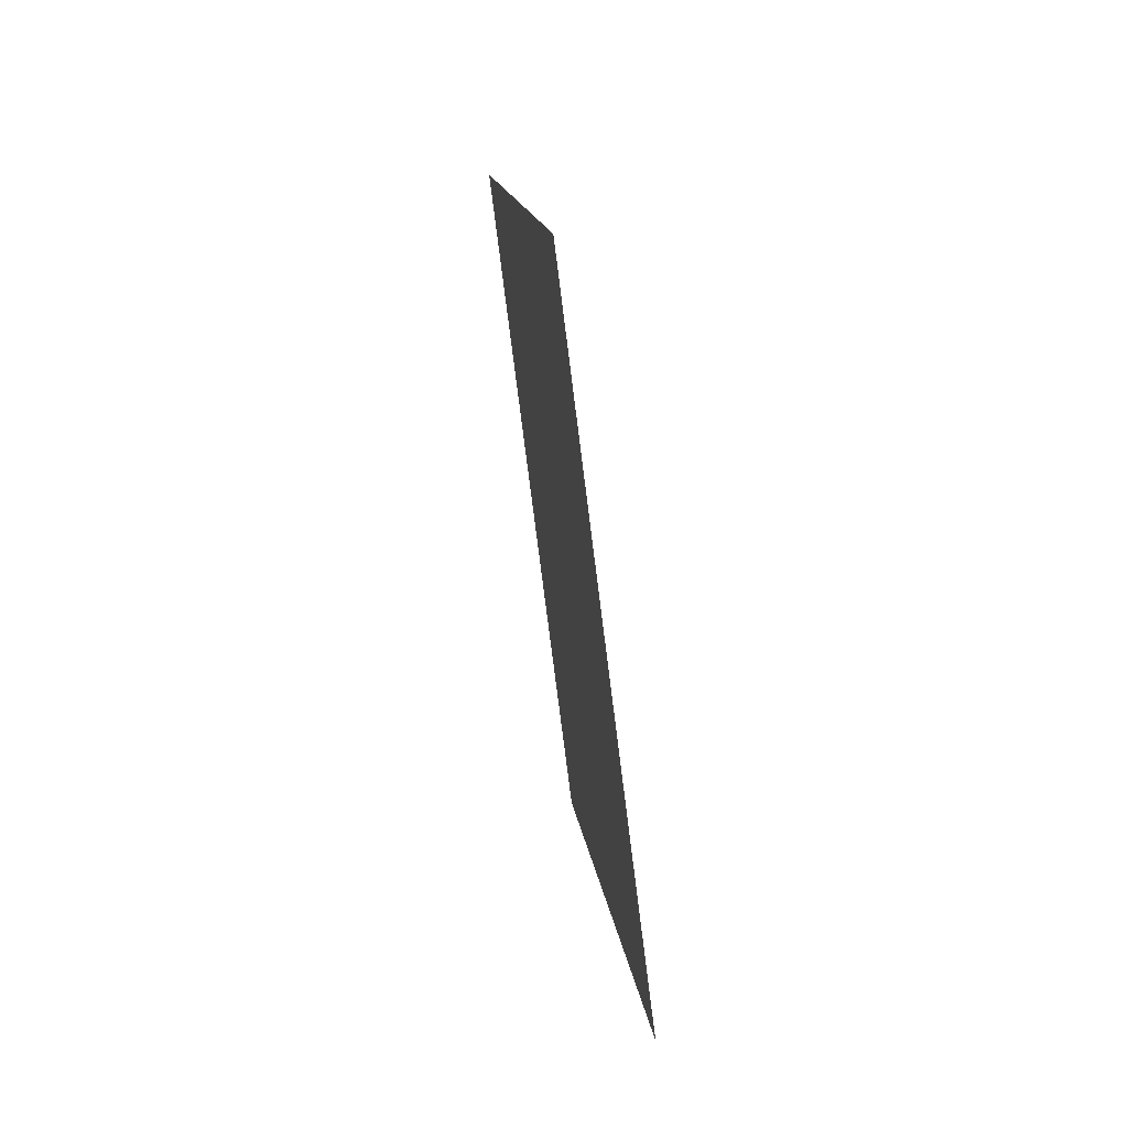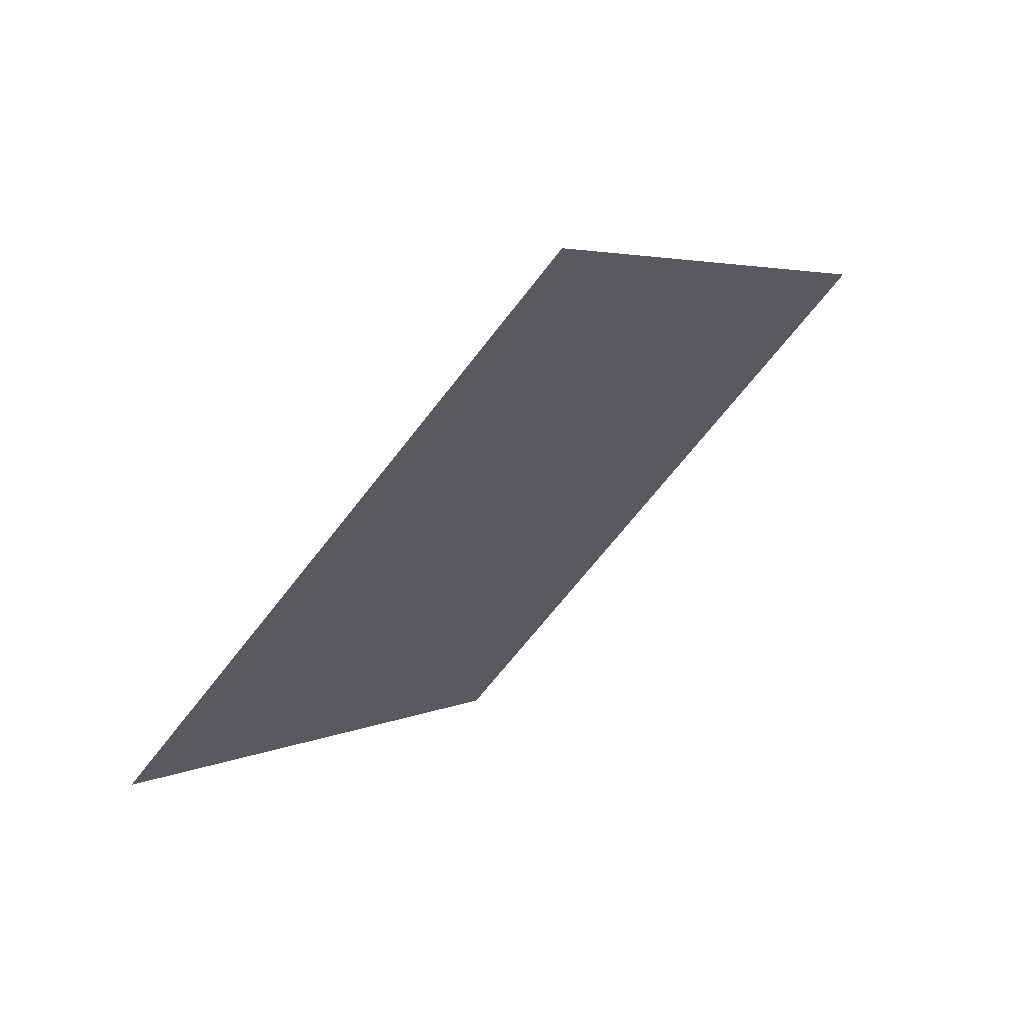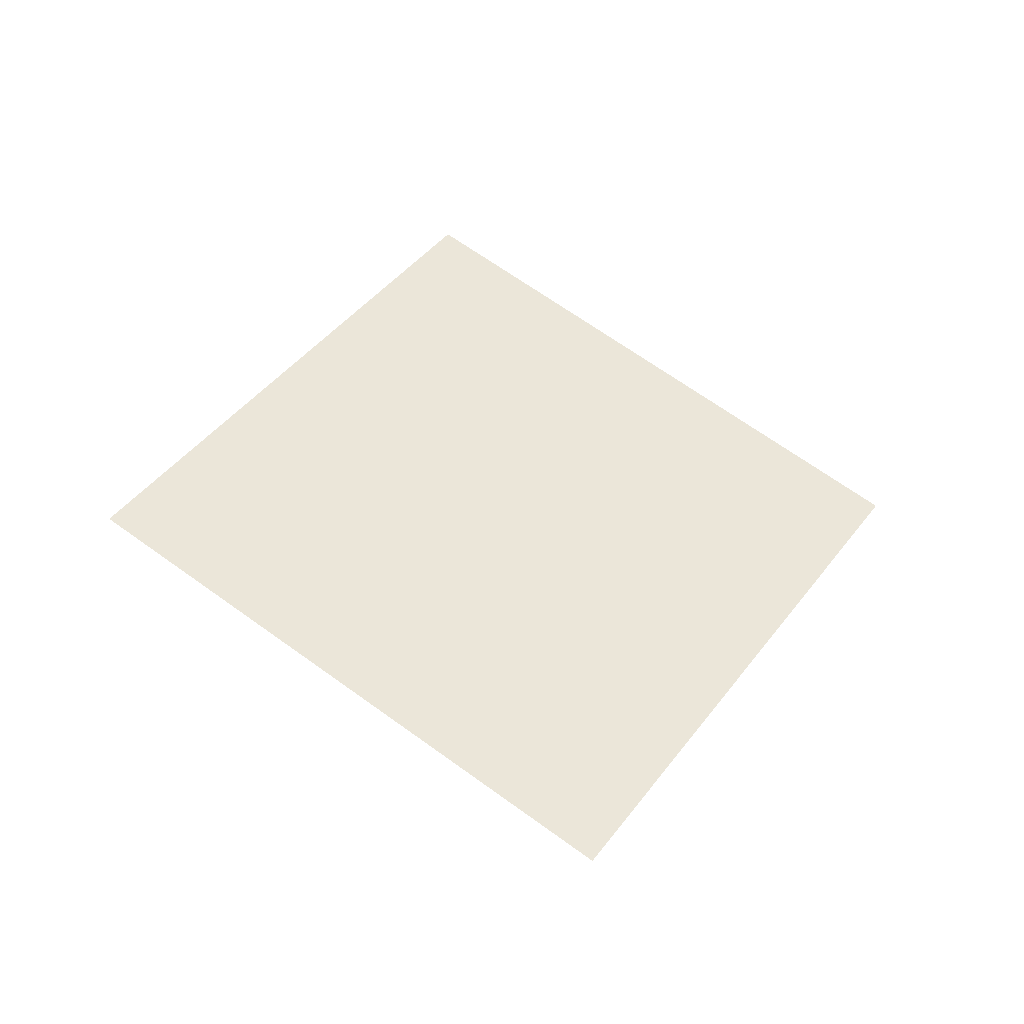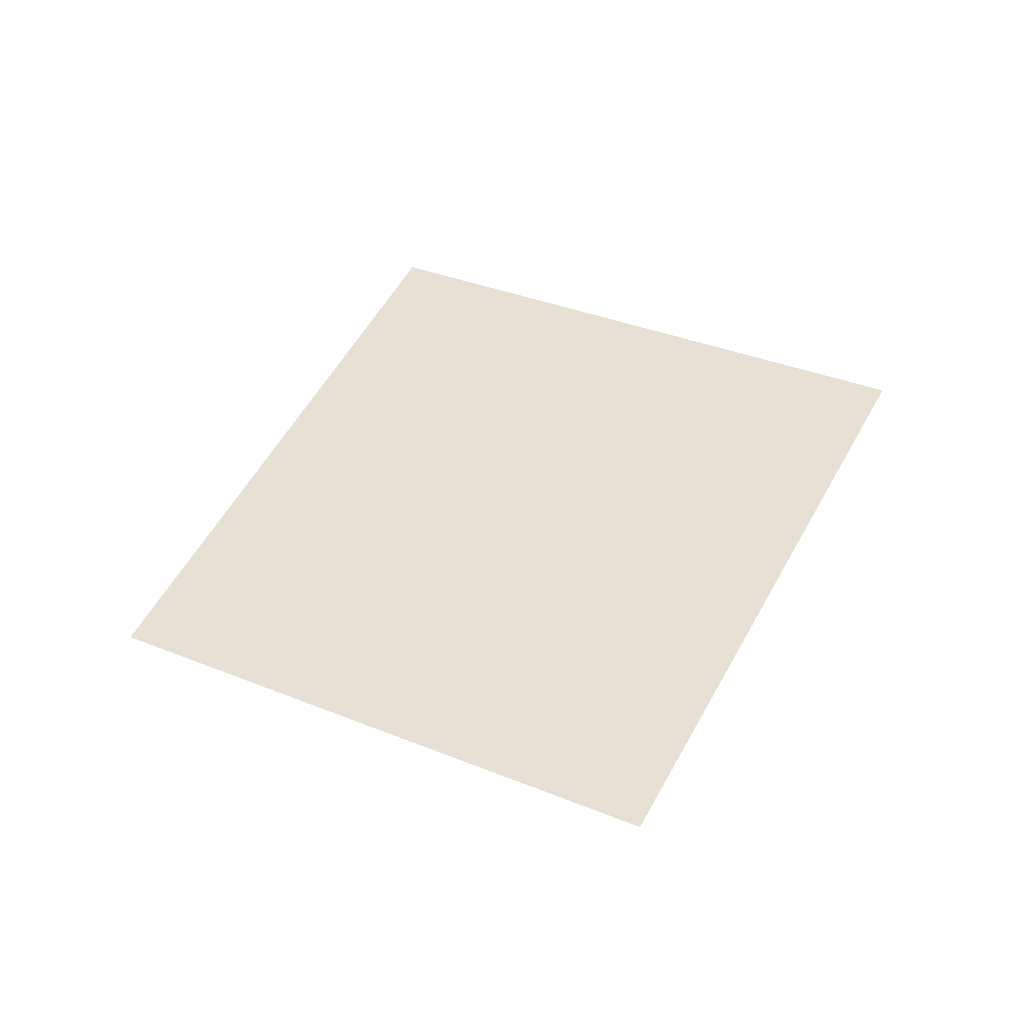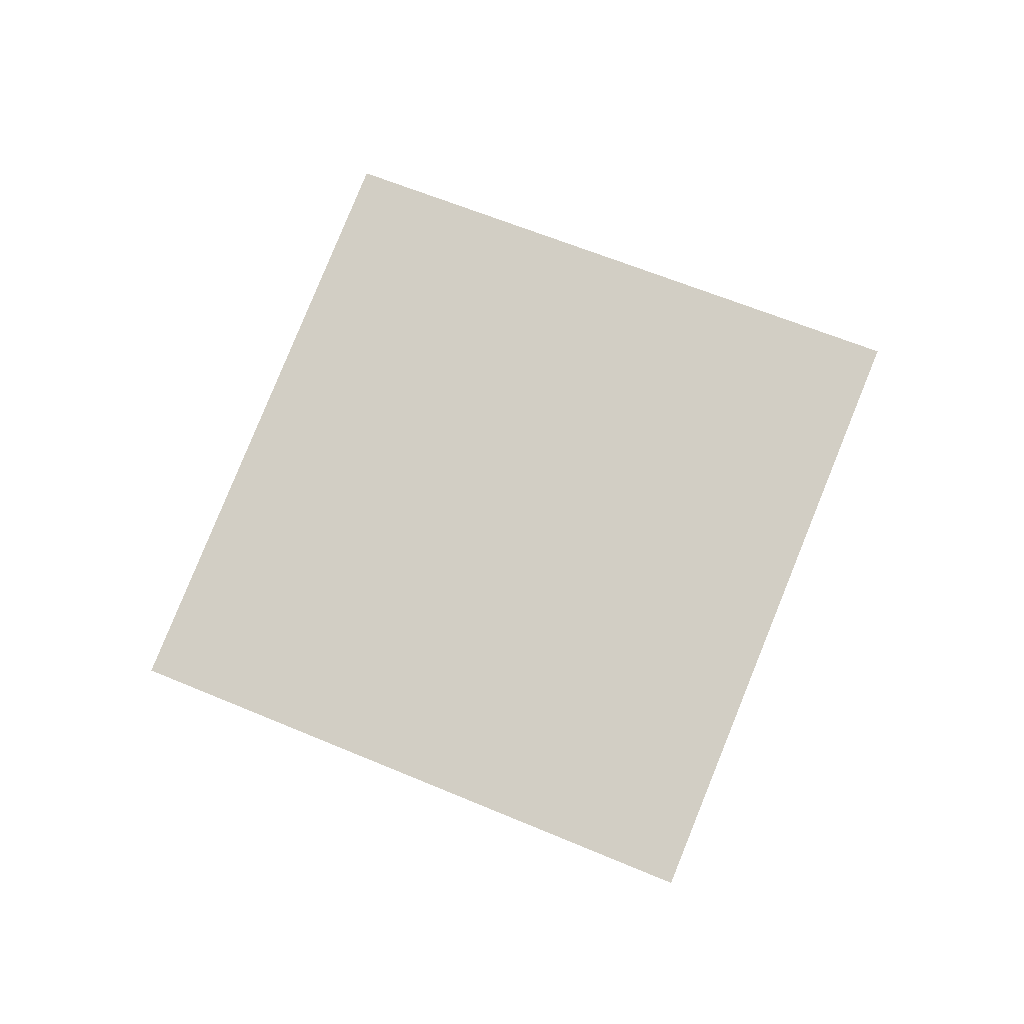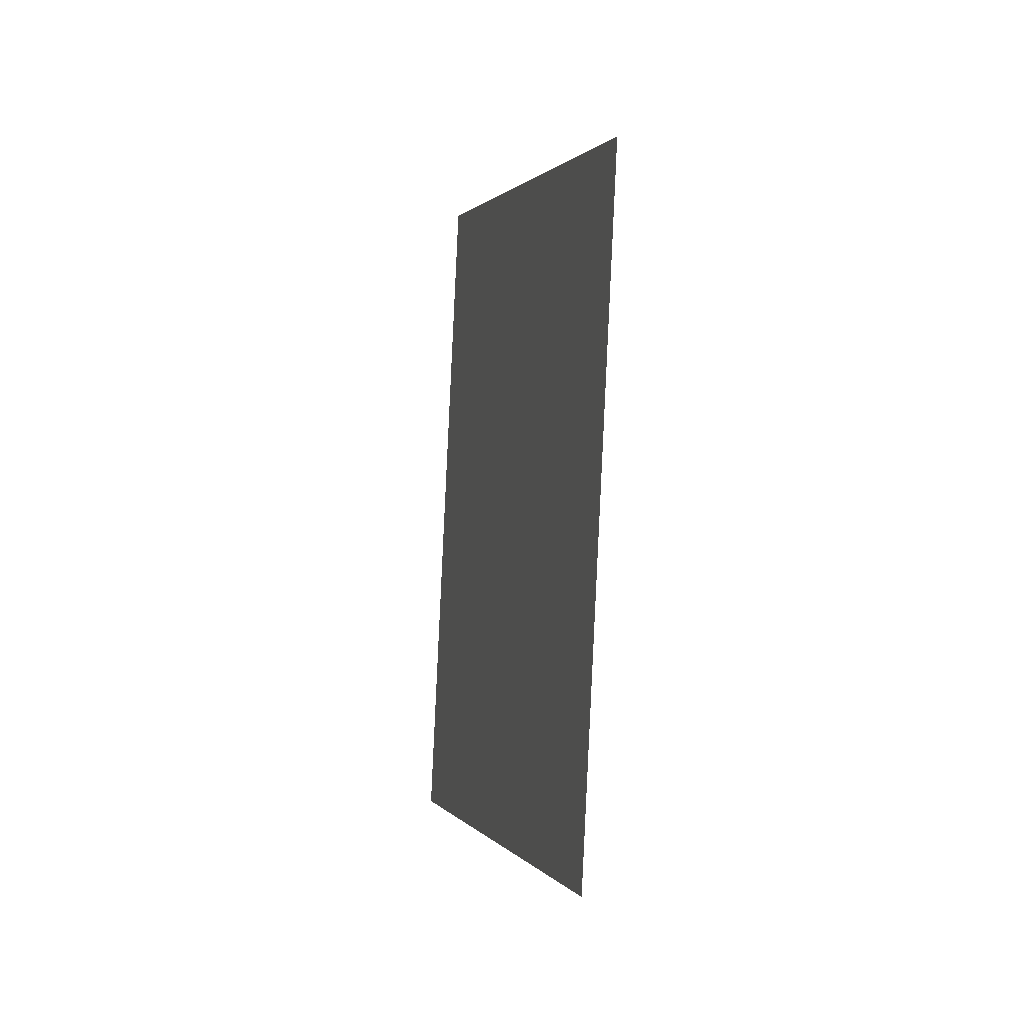
<metadata>
{"format":"obj","ext":"obj","renderer":"f3d","projection":"perspective","resolution":1024,"background":"white","views":[{"elev":-18.1,"azim":100.6,"up":"+Y"},{"elev":78.3,"azim":150.9,"up":"+Y"},{"elev":40.5,"azim":2.1,"up":"+Z"},{"elev":36.7,"azim":88.0,"up":"+Z"},{"elev":64.9,"azim":81.8,"up":"+Z"},{"elev":31.6,"azim":-88.1,"up":"+Y"}]}
</metadata>
<code>
o Plane
v 0.6715 -0.9333 -0.1478
v 1.718 0.7699 -0.08889
v 0.06376 1.769 0.4256
v -0.983 0.06576 0.3667
f 1 2 3
f 4 1 3

</code>
